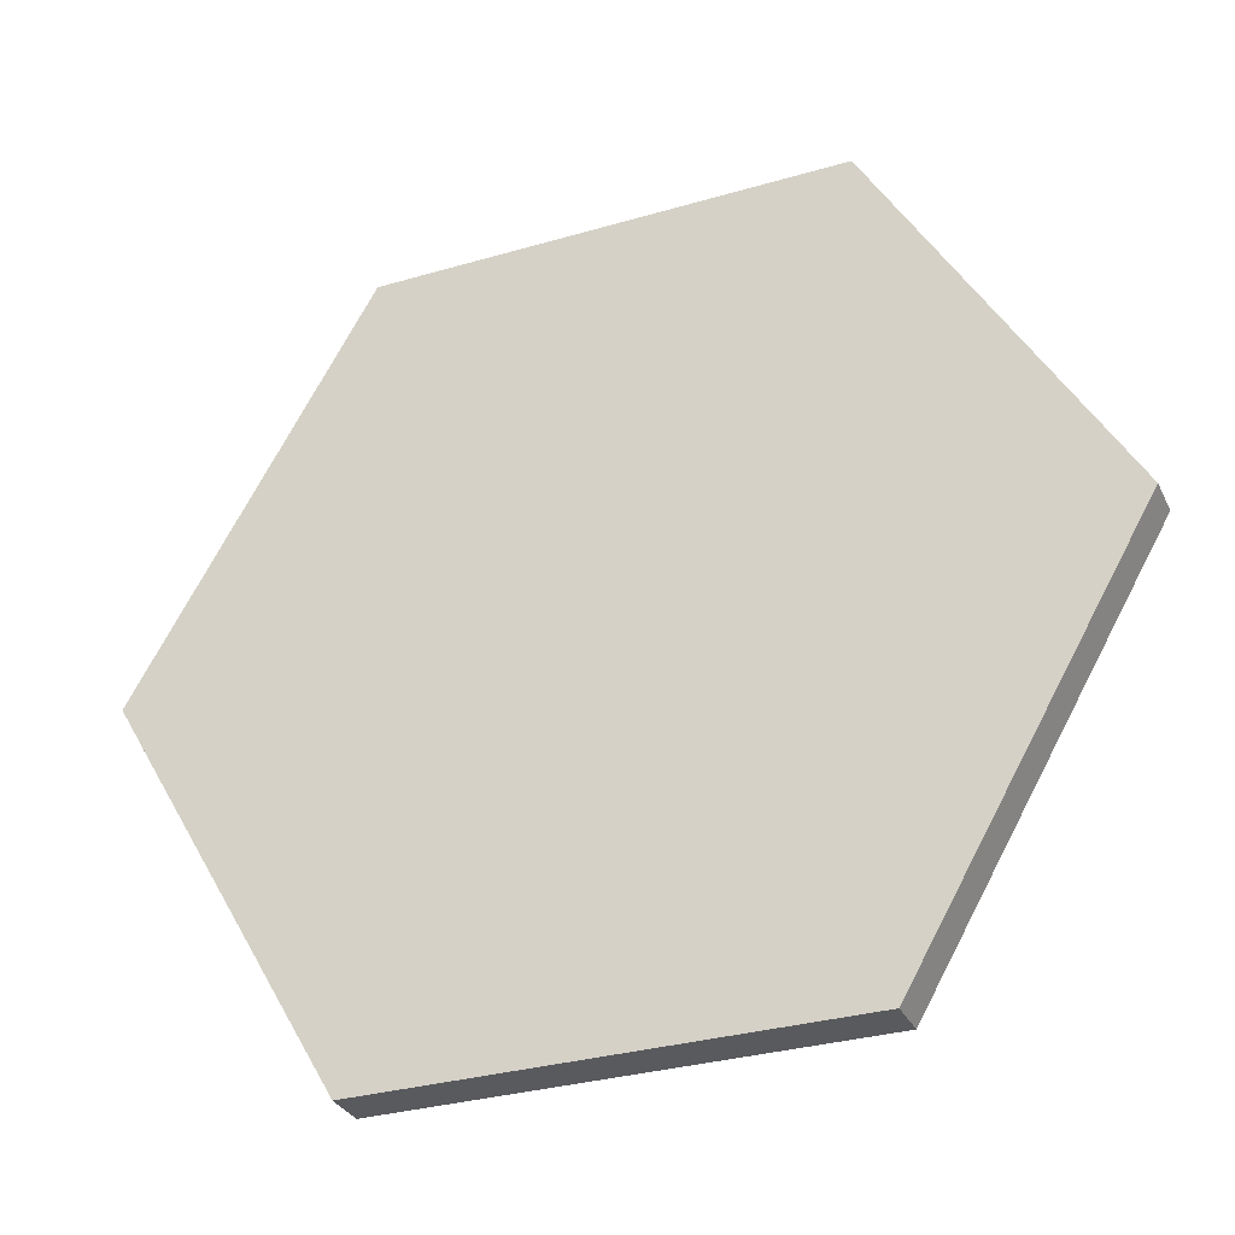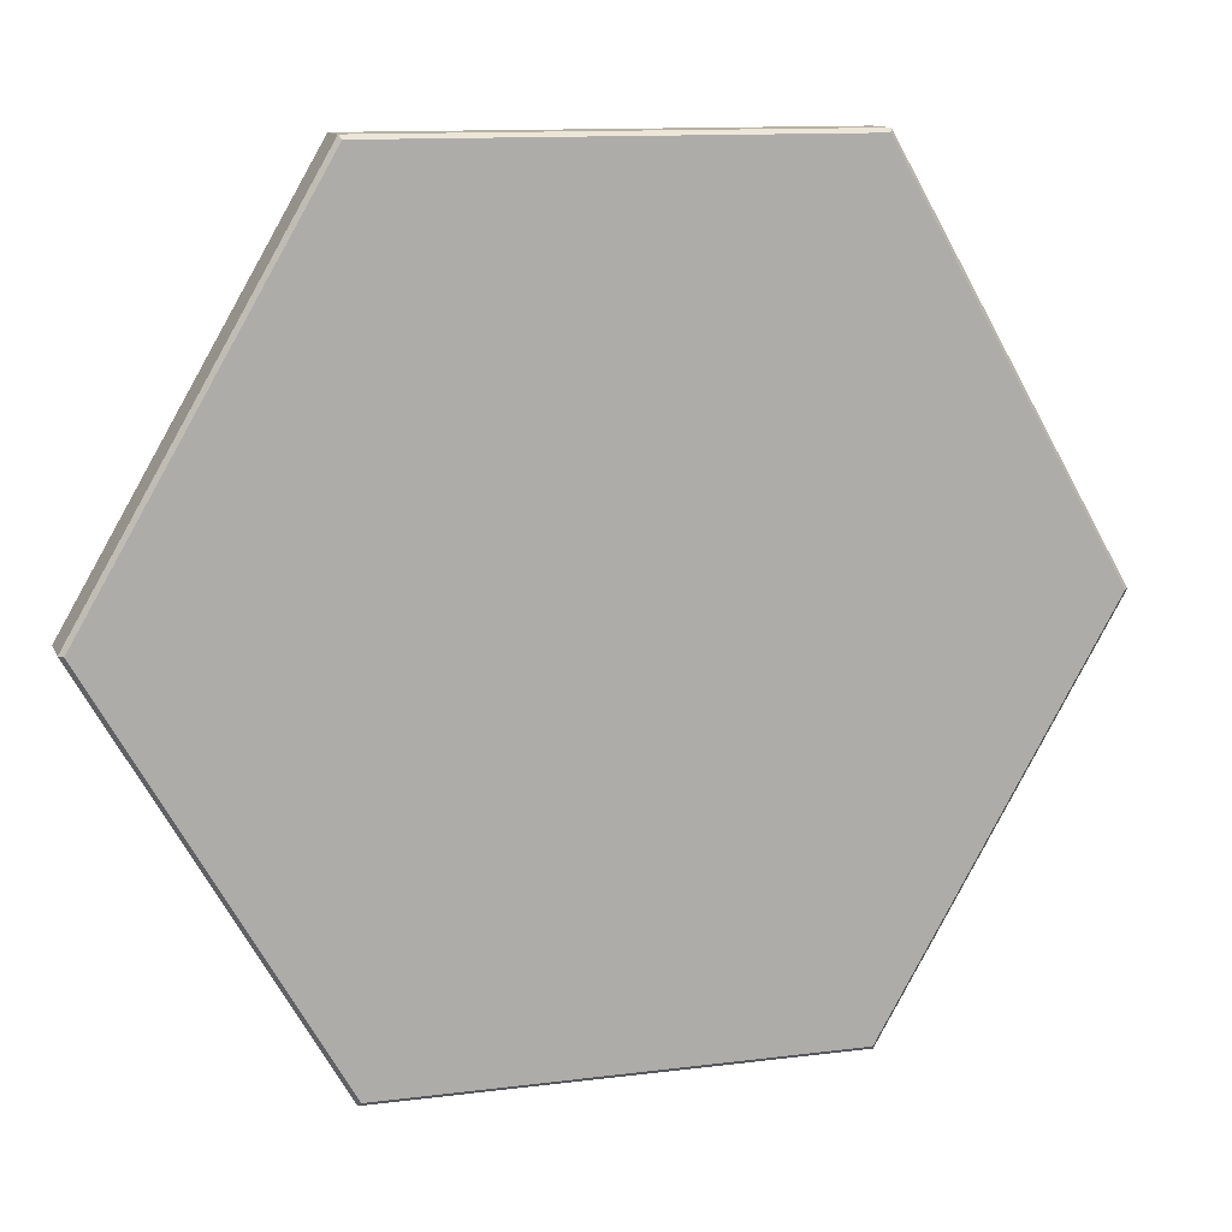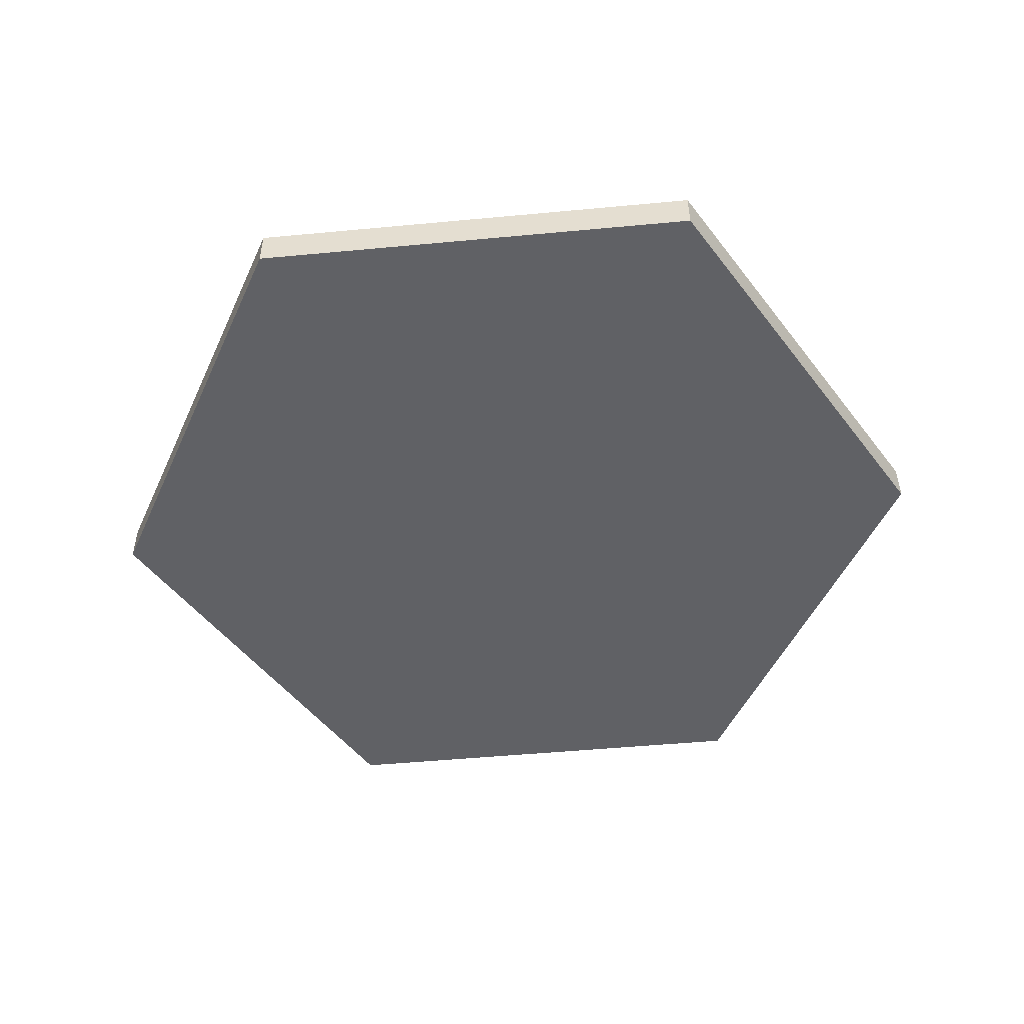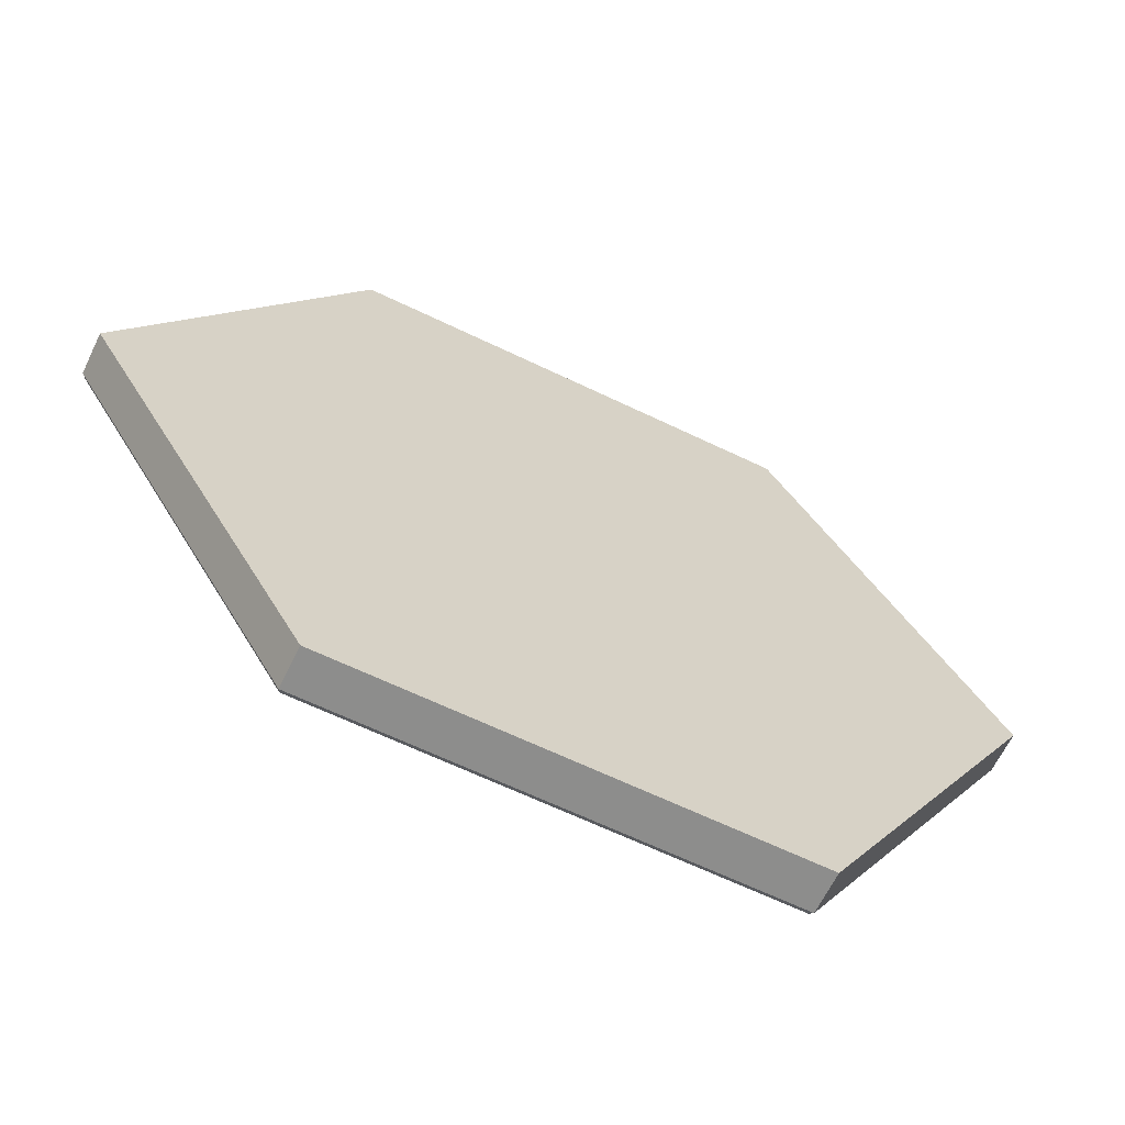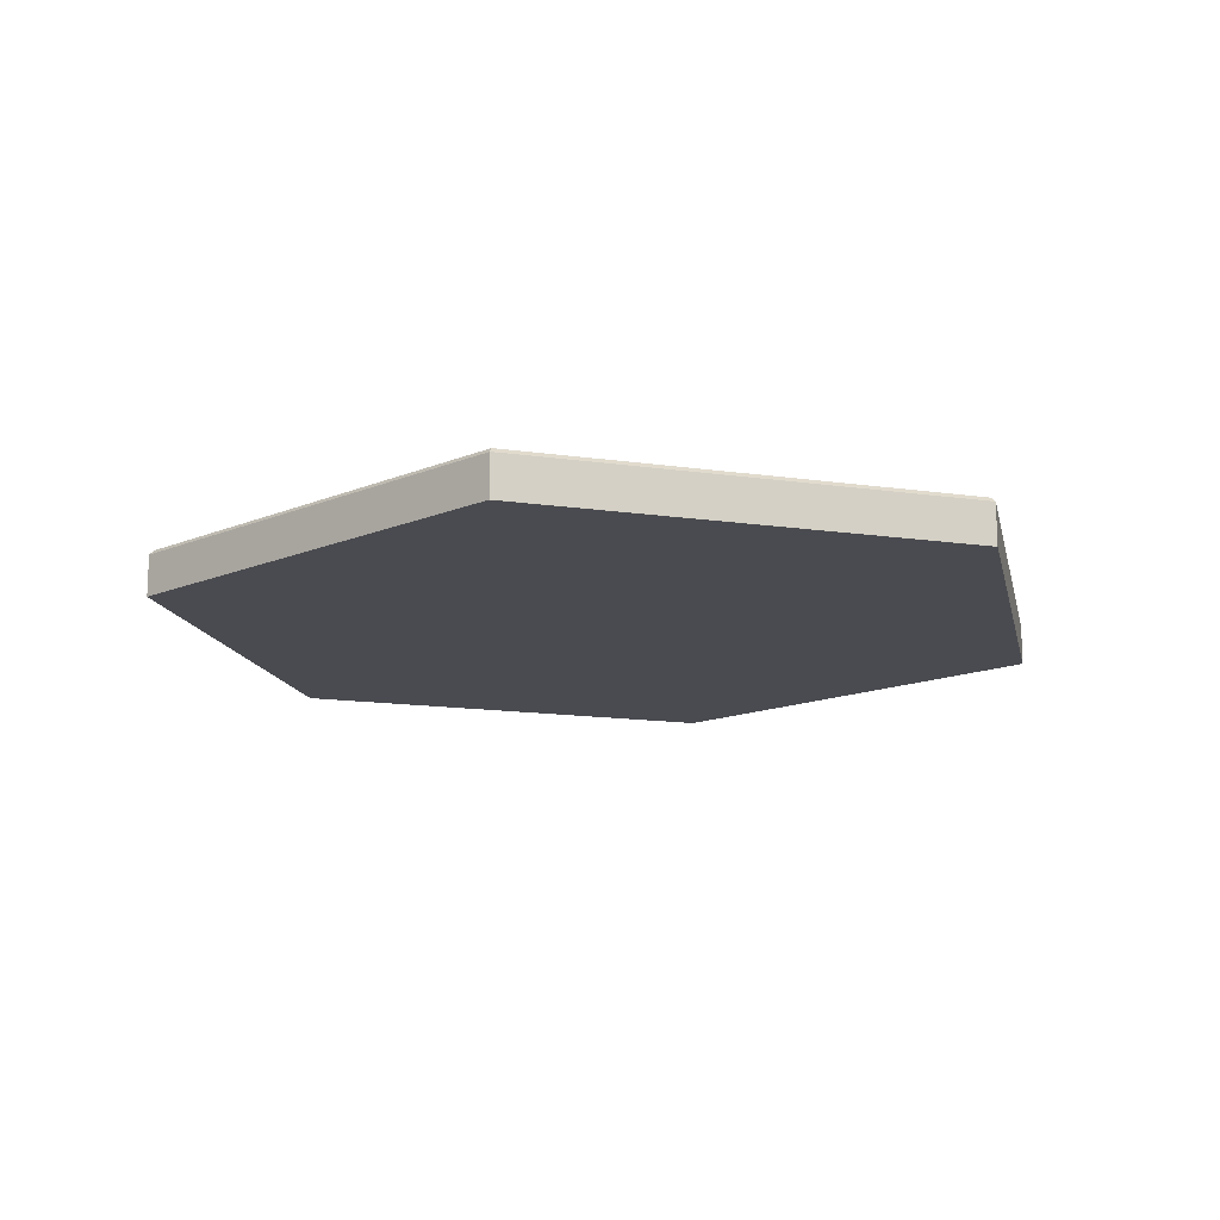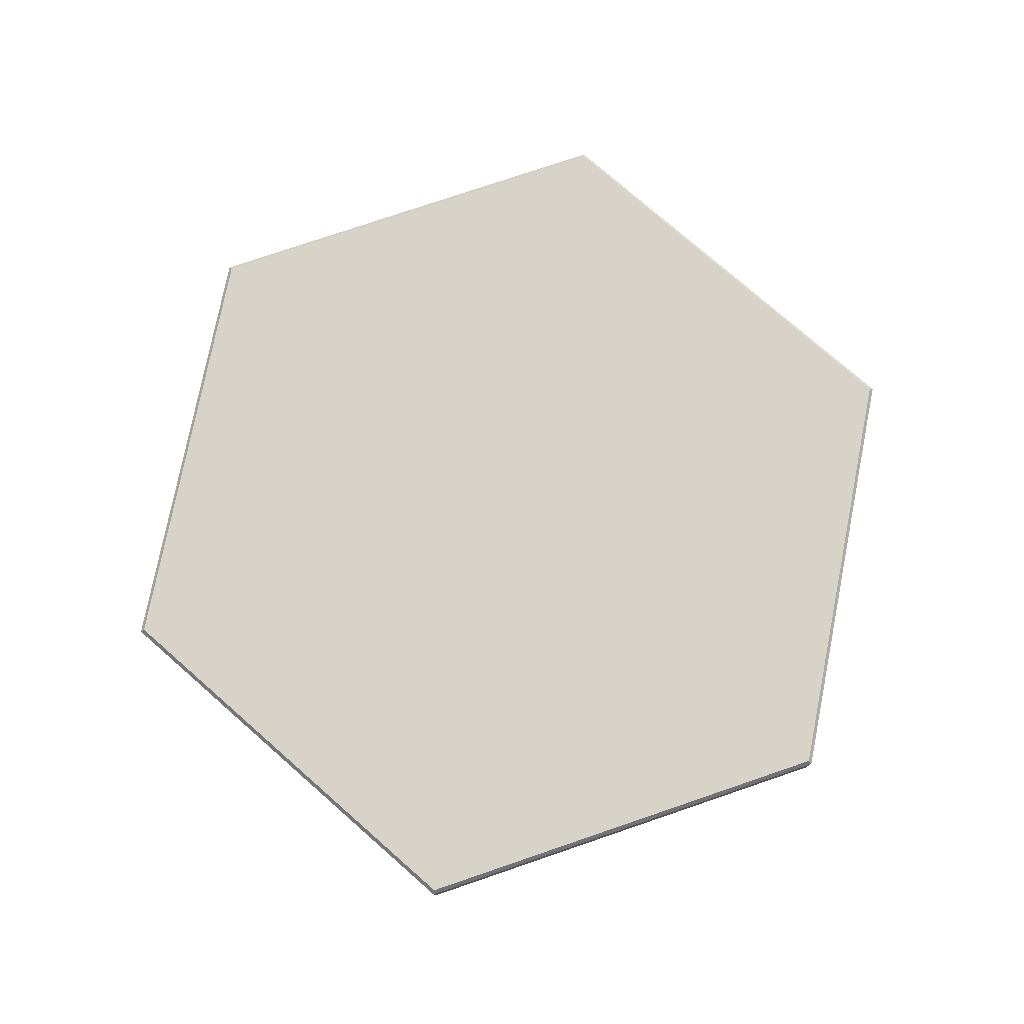
<metadata>
{"format":"obj","ext":"obj","renderer":"f3d","projection":"perspective","resolution":1024,"background":"white","views":[{"elev":-31.5,"azim":22.6,"up":"+Z"},{"elev":12.0,"azim":163.1,"up":"+Z"},{"elev":-50.0,"azim":125.9,"up":"+Y"},{"elev":-64.5,"azim":-25.9,"up":"+Z"},{"elev":-14.5,"azim":102.4,"up":"+Y"},{"elev":77.1,"azim":161.2,"up":"+Y"}]}
</metadata>
<code>
o Circle
v 1 0 -0
v 0.5 0 -0.866
v -0.5 0 -0.866
v -1 0 -0
v -0.5 0 0.866
v 0.5 0 0.866
v 0.5 0.09 -0.866
v 1 0.09 -0
v -0.5 0.09 -0.866
v -1 0.09 -0
v -0.5 0.09 0.866
v 0.5 0.09 0.866
v 0.495 0.1 -0.8574
v 0.99 0.1 -0
v -0.495 0.1 -0.8574
v -0.99 0.1 -0
v -0.495 0.1 0.8574
v 0.495 0.1 0.8574
f 2 1 6 5 4 3
f 7 9 15 13
f 5 6 12 11
f 3 4 10 9
f 1 2 7 8
f 6 1 8 12
f 4 5 11 10
f 2 3 9 7
f 13 15 16 17 18 14
f 11 12 18 17
f 9 10 16 15
f 8 7 13 14
f 12 8 14 18
f 10 11 17 16

</code>
